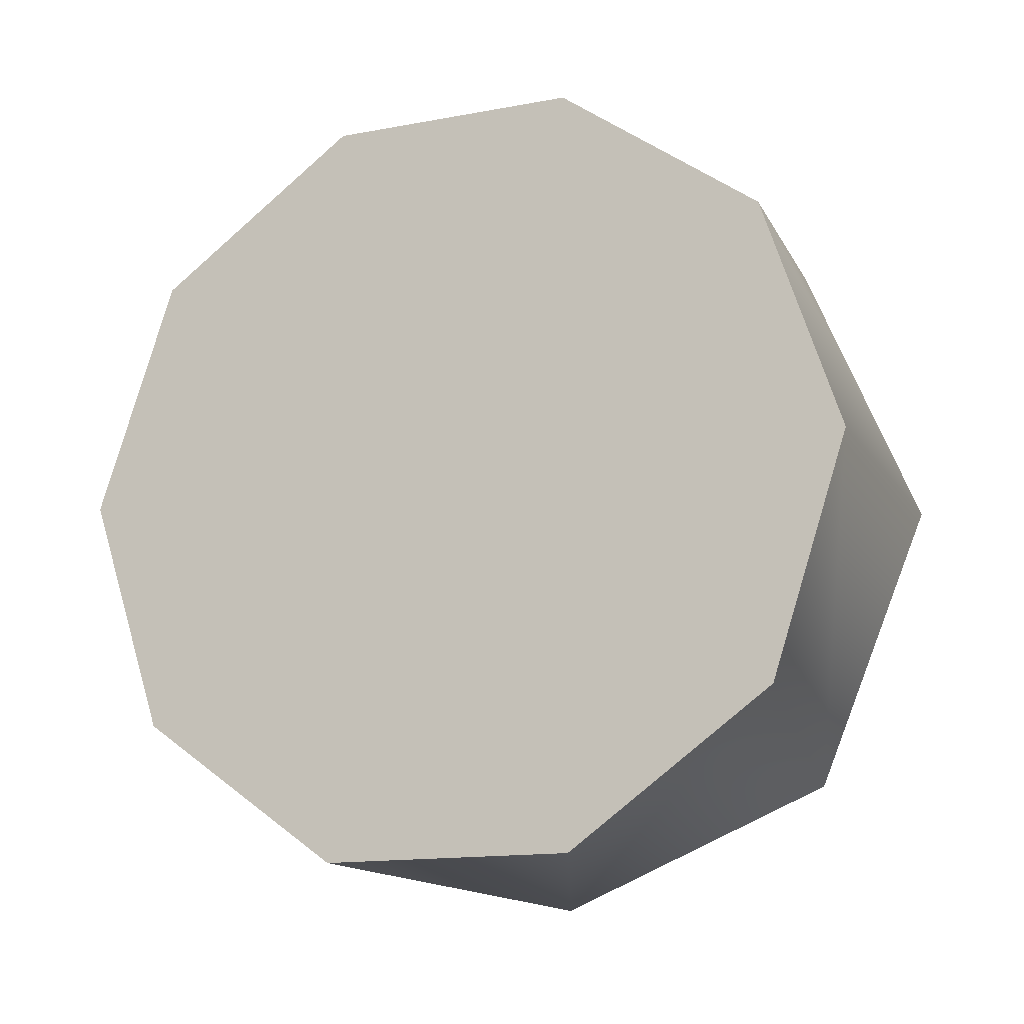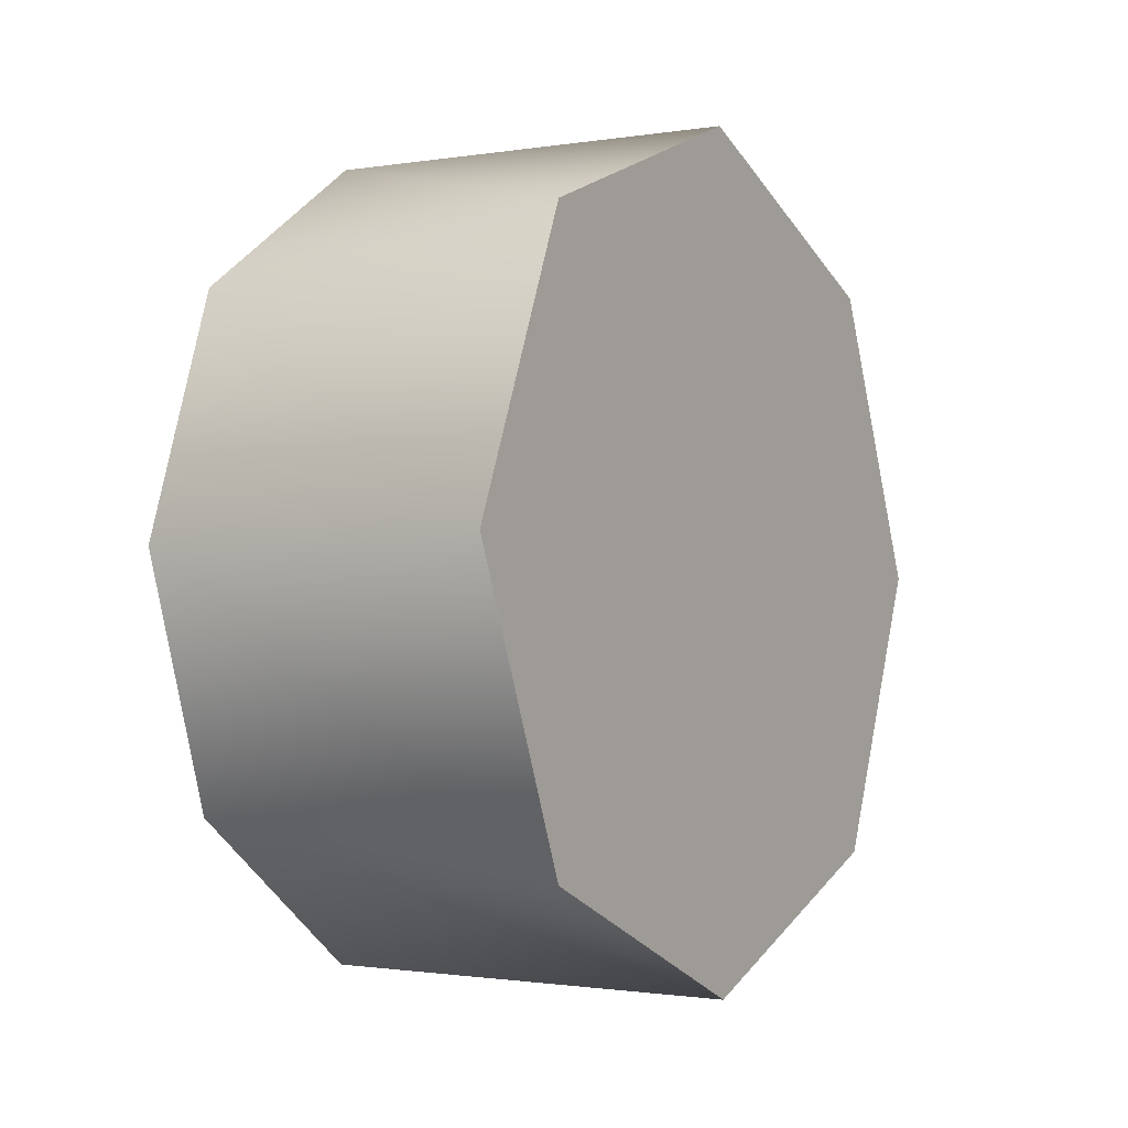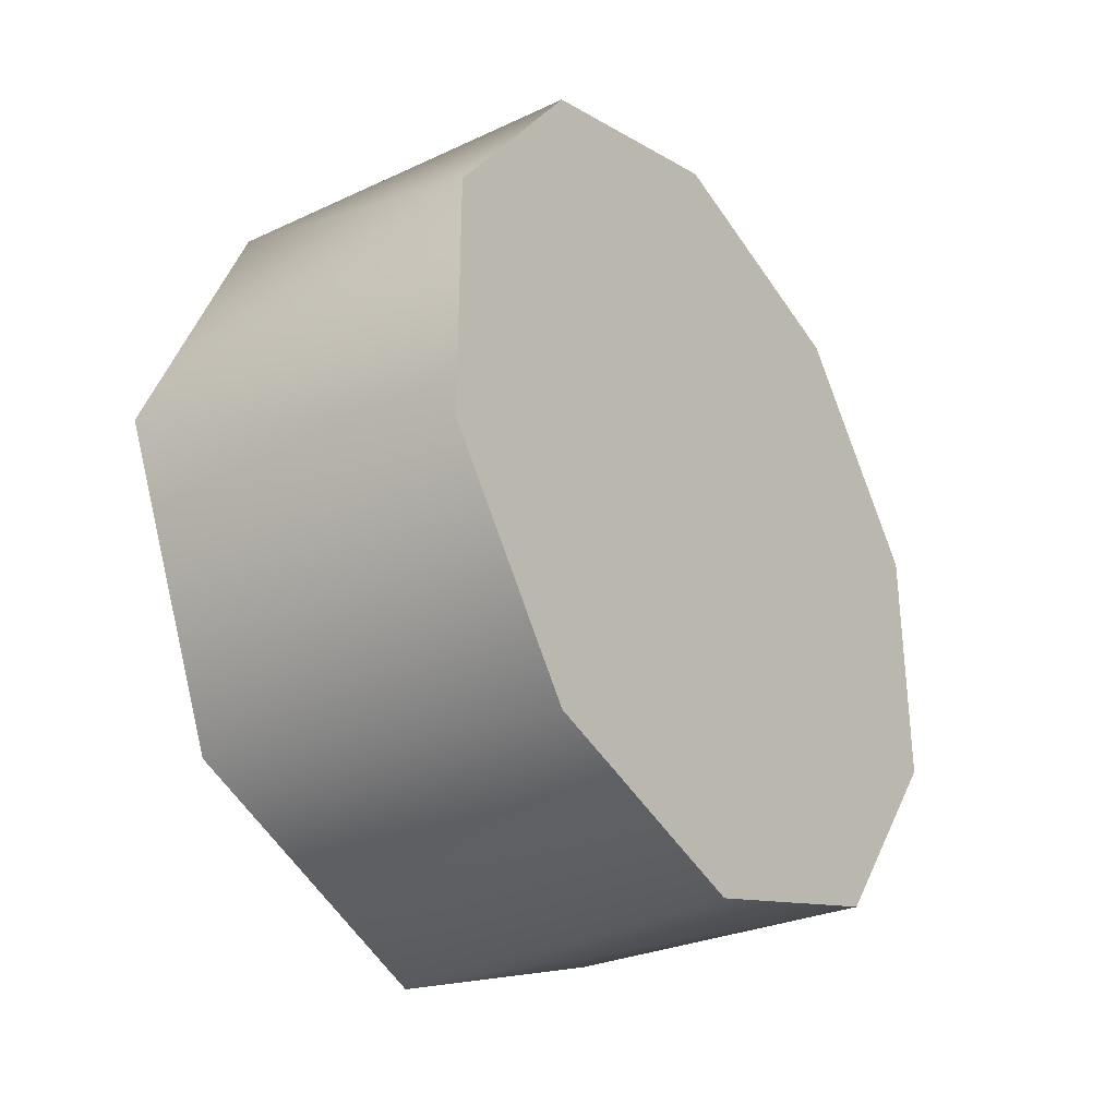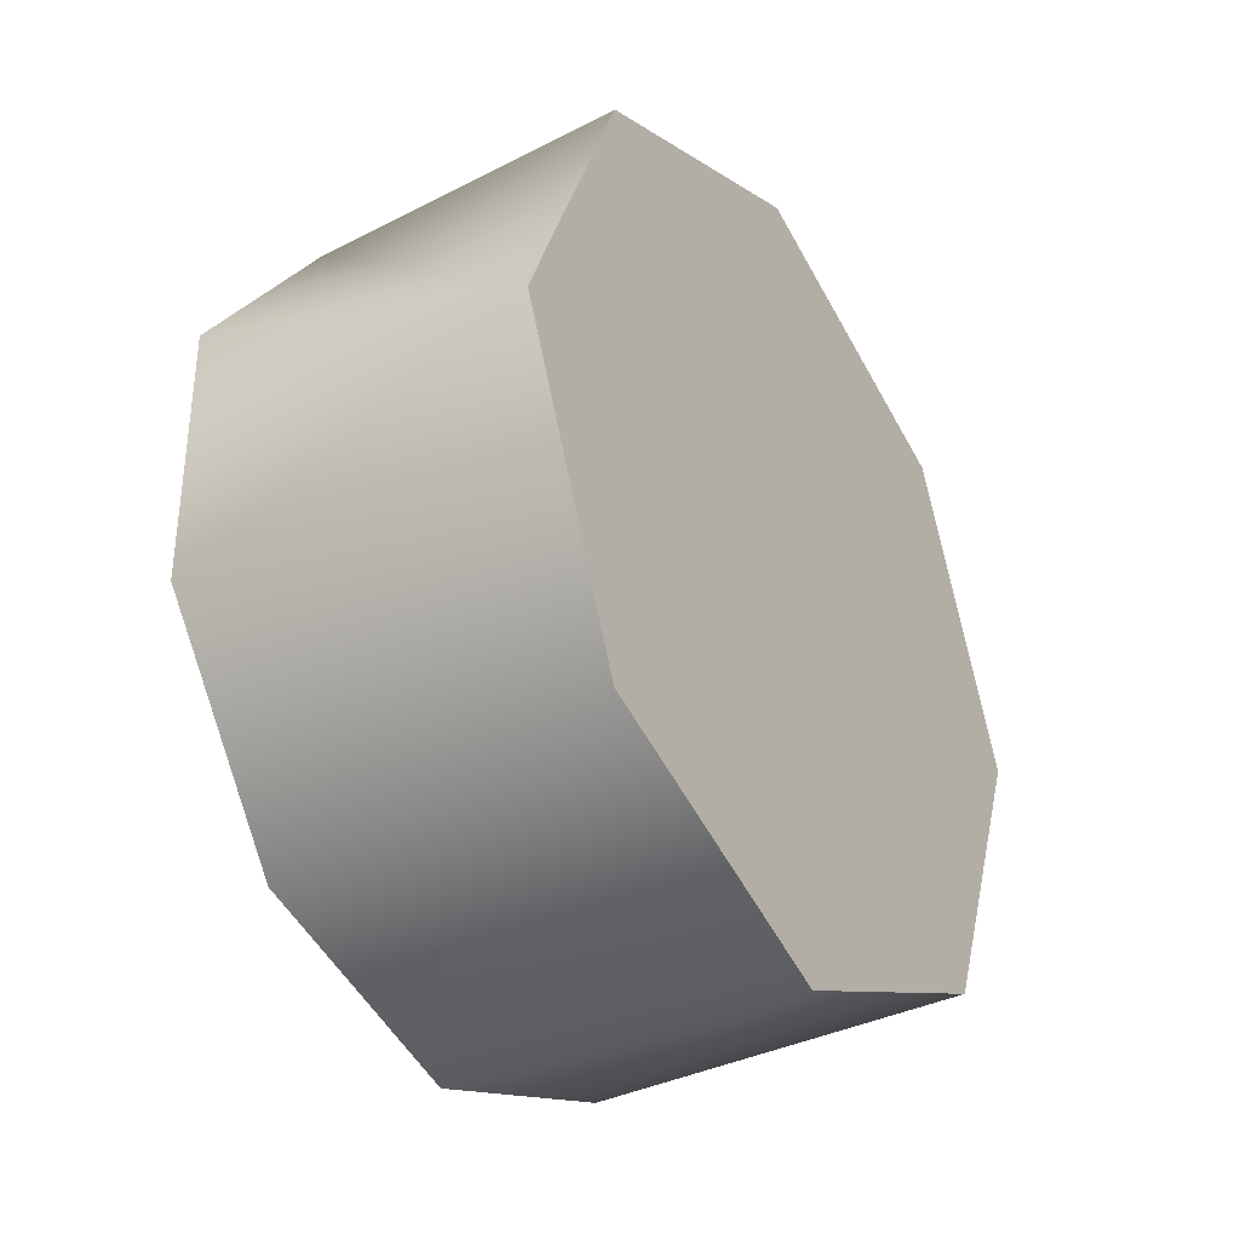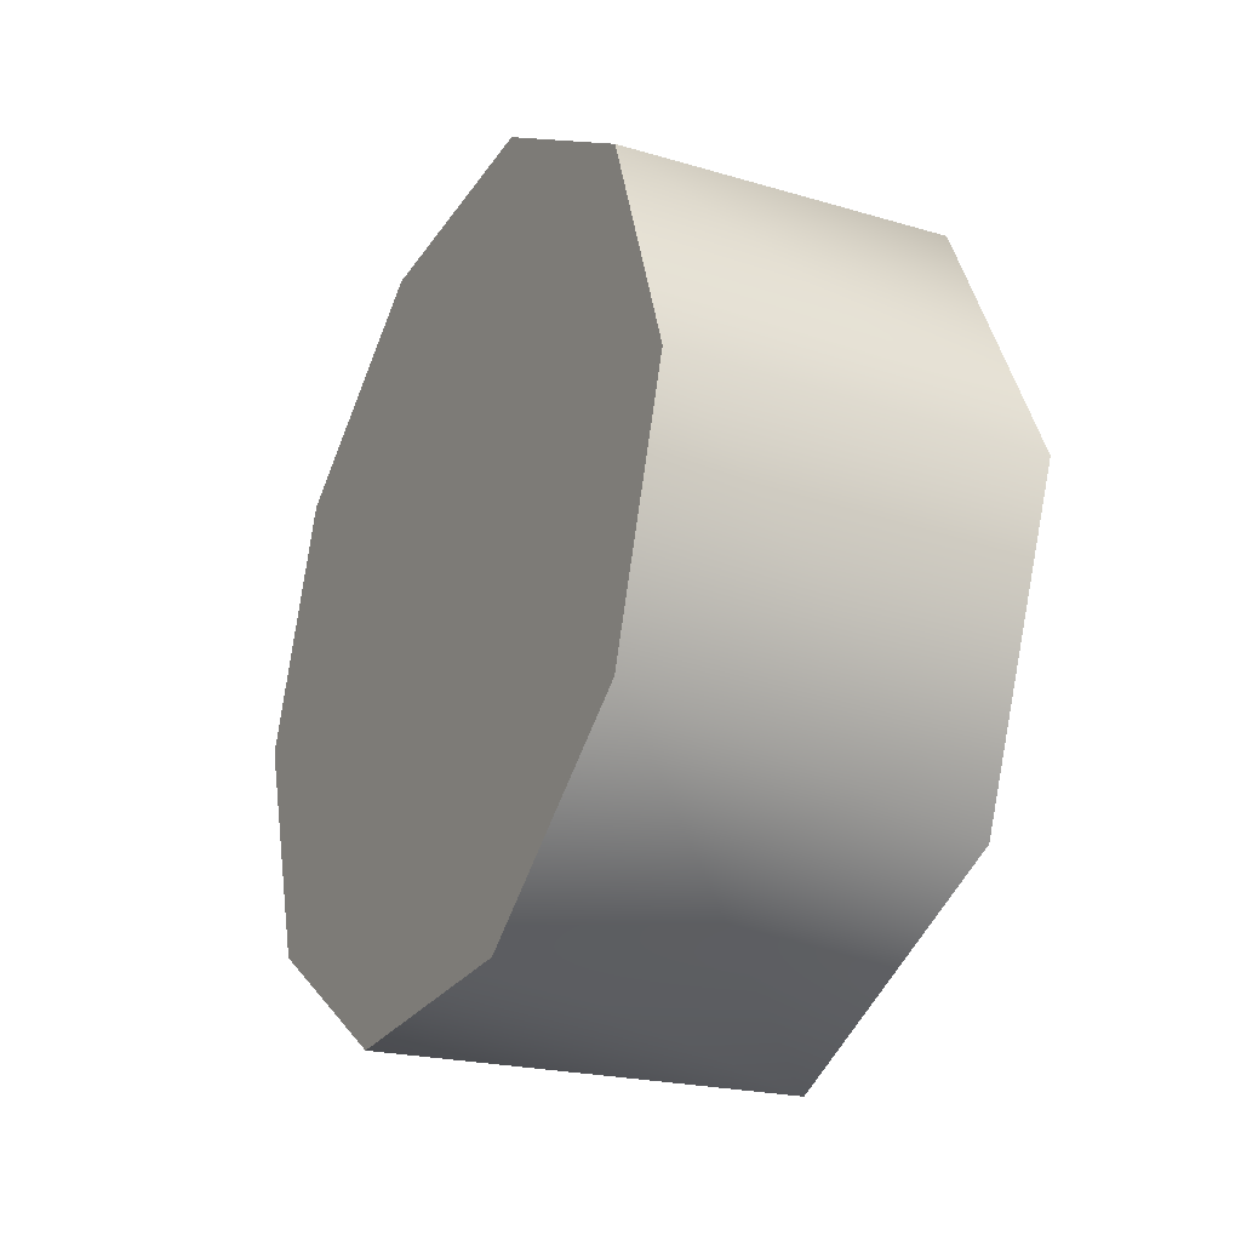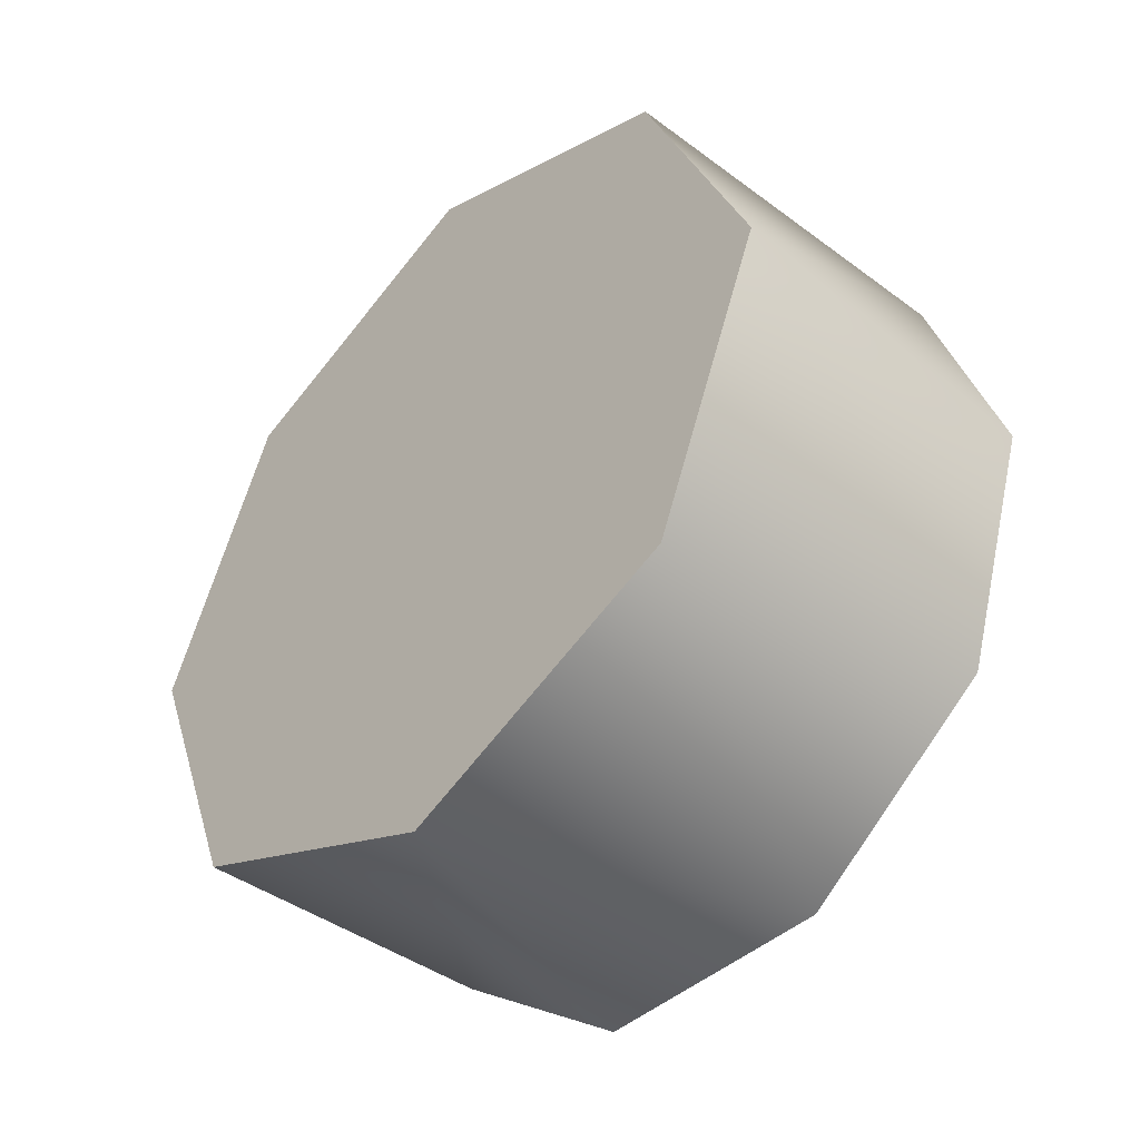
<metadata>
{"format":"obj","ext":"obj","renderer":"f3d","projection":"perspective","resolution":1024,"background":"white","views":[{"elev":-14.9,"azim":-68.2,"up":"+Y"},{"elev":-3.6,"azim":31.8,"up":"+Y"},{"elev":-32.1,"azim":-144.5,"up":"+Z"},{"elev":-34.4,"azim":31.8,"up":"+Z"},{"elev":-27.5,"azim":-27.2,"up":"+Y"},{"elev":-44.0,"azim":136.7,"up":"+Y"}]}
</metadata>
<code>
v -1.343 -1.112 0.4985
v -1.129 -1.081 0.4739
v -1.343 -1.021 0.3738
v -1.129 -1.006 0.2964
v -1.343 -1.021 0.2196
v -1.129 -1.081 0.1189
v -1.343 -1.112 0.09483
v -1.129 -1.258 0.04614
v -1.343 -1.258 0.04718
v -1.343 -1.405 0.09483
v -1.129 -1.435 0.1189
v -1.343 -1.496 0.2196
v -1.129 -1.511 0.2964
v -1.343 -1.496 0.3738
v -1.129 -1.435 0.4739
v -1.343 -1.405 0.4985
v -1.343 -1.405 0.4985
v -1.129 -1.435 0.4739
v -1.343 -1.258 0.5462
v -1.129 -1.258 0.5467
v -1.129 -1.081 0.4739
v -1.129 -1.258 0.5467
v -1.129 -1.006 0.2964
v -1.343 -1.258 0.5462
v -1.343 -1.258 0.04718
v -1.343 -1.405 0.09483
v -1.343 -1.112 0.4985
v -1.343 -1.021 0.3738
v -1.343 -1.021 0.2196
v -1.129 -1.258 0.04614
v -1.129 -1.081 0.1189
v -1.129 -1.435 0.1189
v -1.129 -1.435 0.4739
v -1.129 -1.511 0.2964
v -1.343 -1.496 0.3738
v -1.343 -1.405 0.4985
v -1.343 -1.496 0.2196
v -1.343 -1.112 0.09483
v -1.129 -1.081 0.1189
v -1.343 -1.112 0.09483
v -1.129 -1.258 0.5467
v -1.129 -1.258 0.04614
g group_201519552_140627853544704
f 1 2 3
f 3 4 5
f 5 6 7
f 40 39 8
f 9 8 10
f 10 11 12
f 12 13 14
f 13 15 16
f 17 18 19
f 19 20 1
f 21 22 23
f 24 25 26
f 27 28 29
f 3 2 4
f 10 8 11
f 12 11 13
f 1 20 2
f 23 30 31
f 32 33 34
f 32 41 33
f 42 41 32
f 23 22 30
f 24 35 36
f 24 37 35
f 24 26 37
f 27 25 24
f 27 38 25
f 27 29 38
f 6 5 4
f 40 8 9
f 13 16 14
f 19 18 20

</code>
